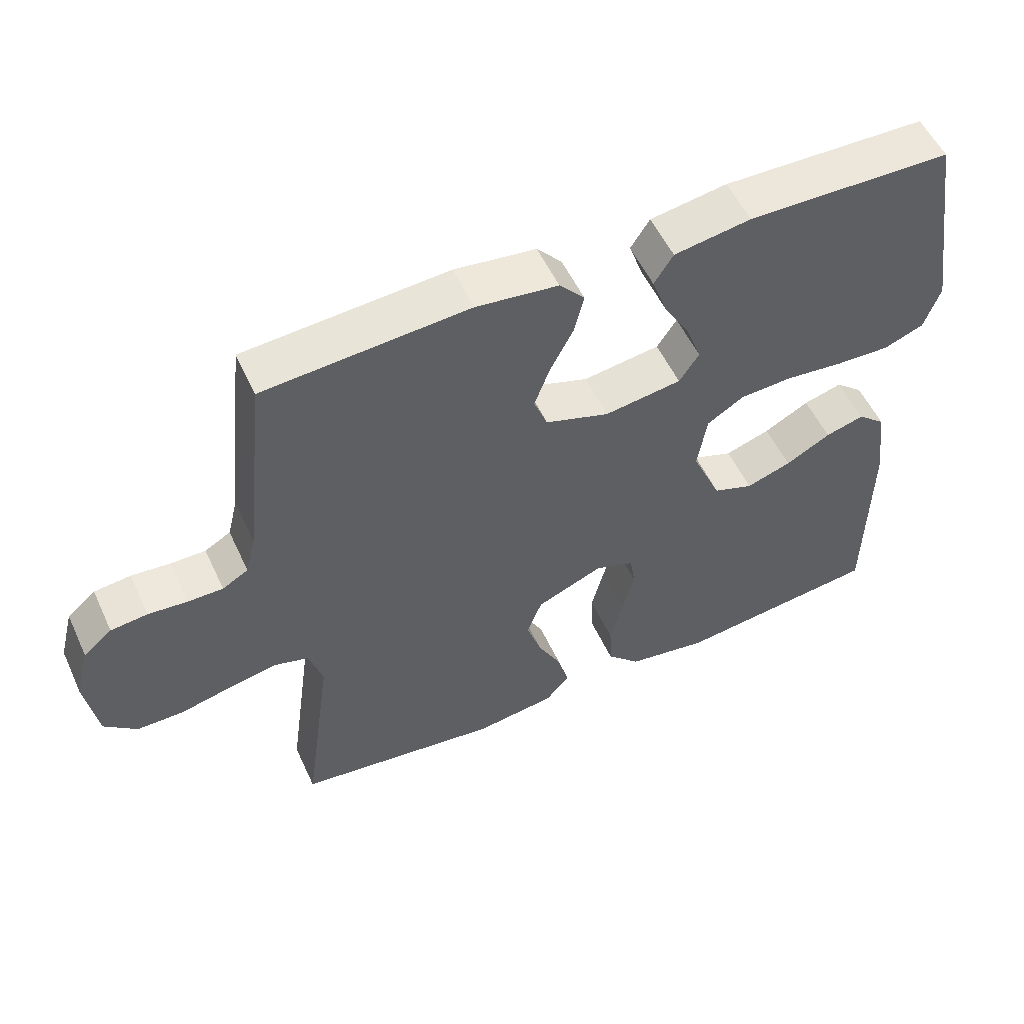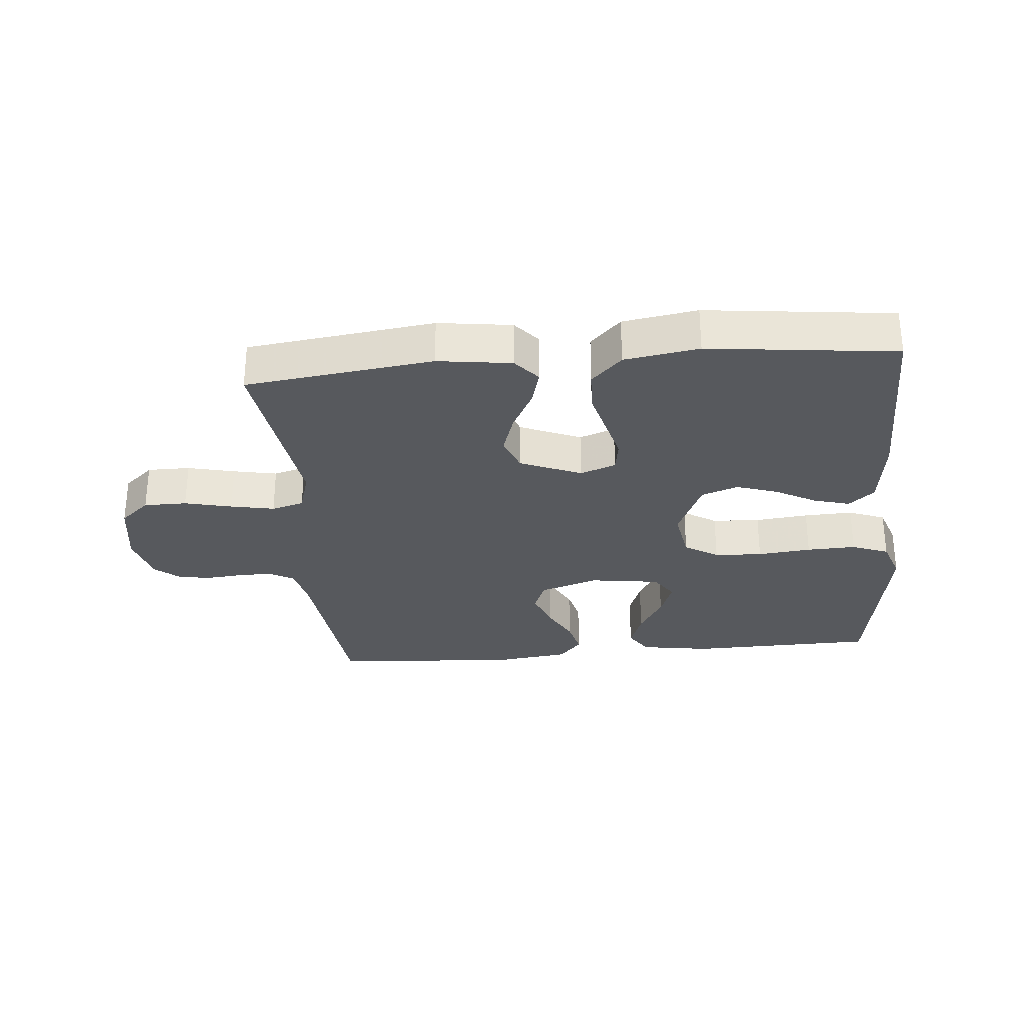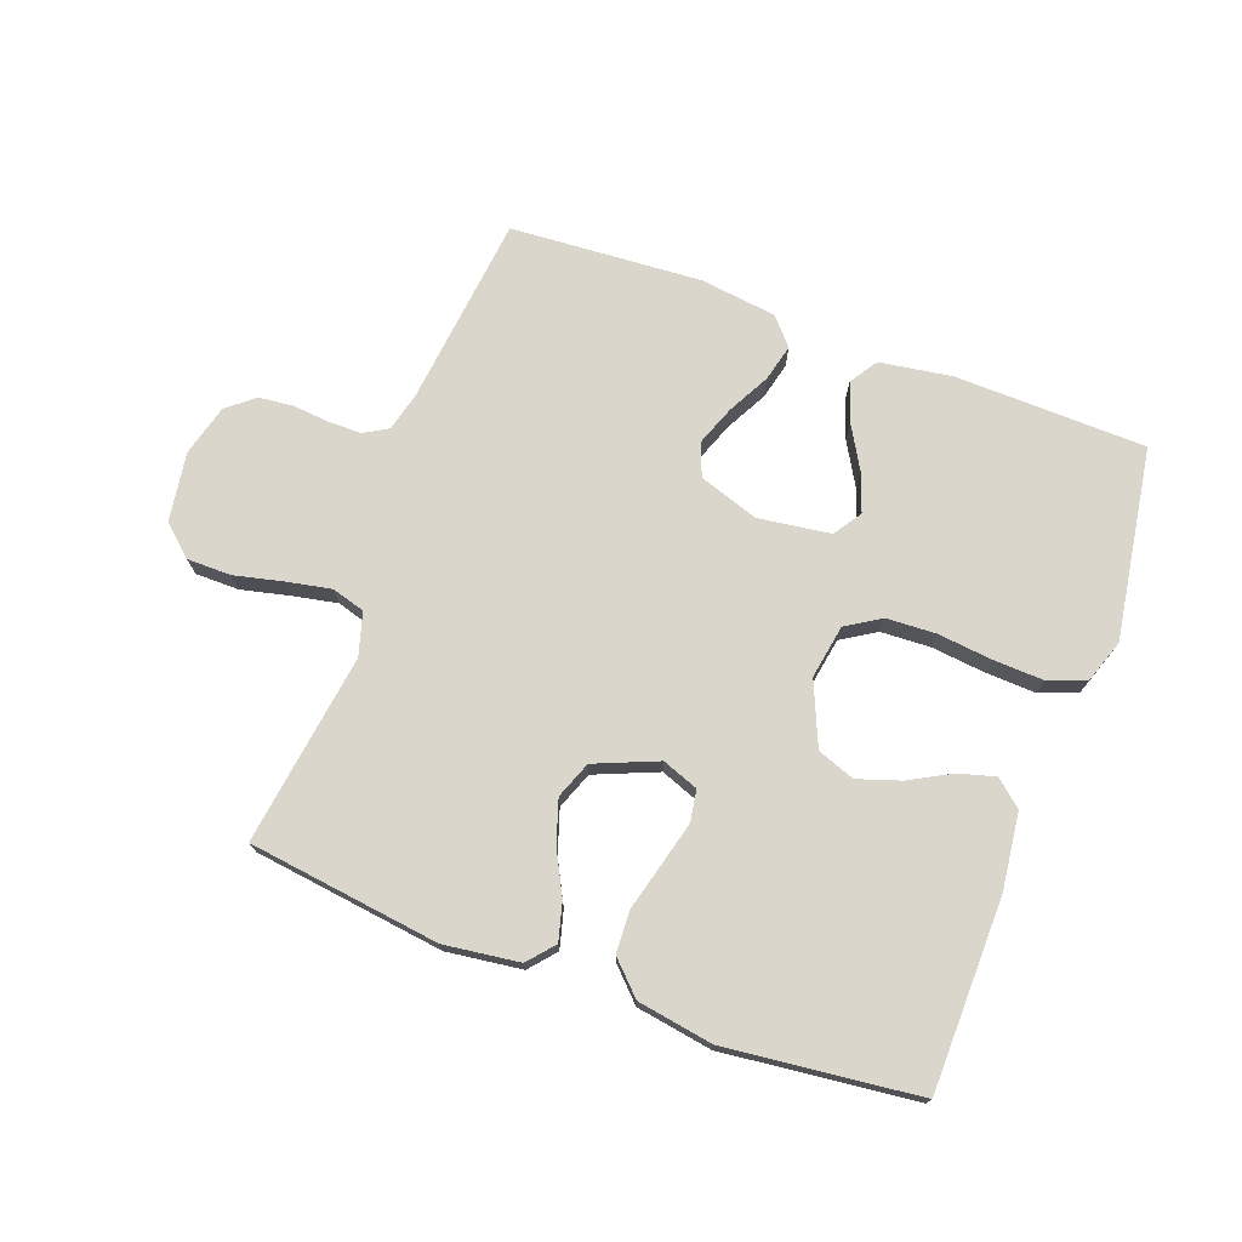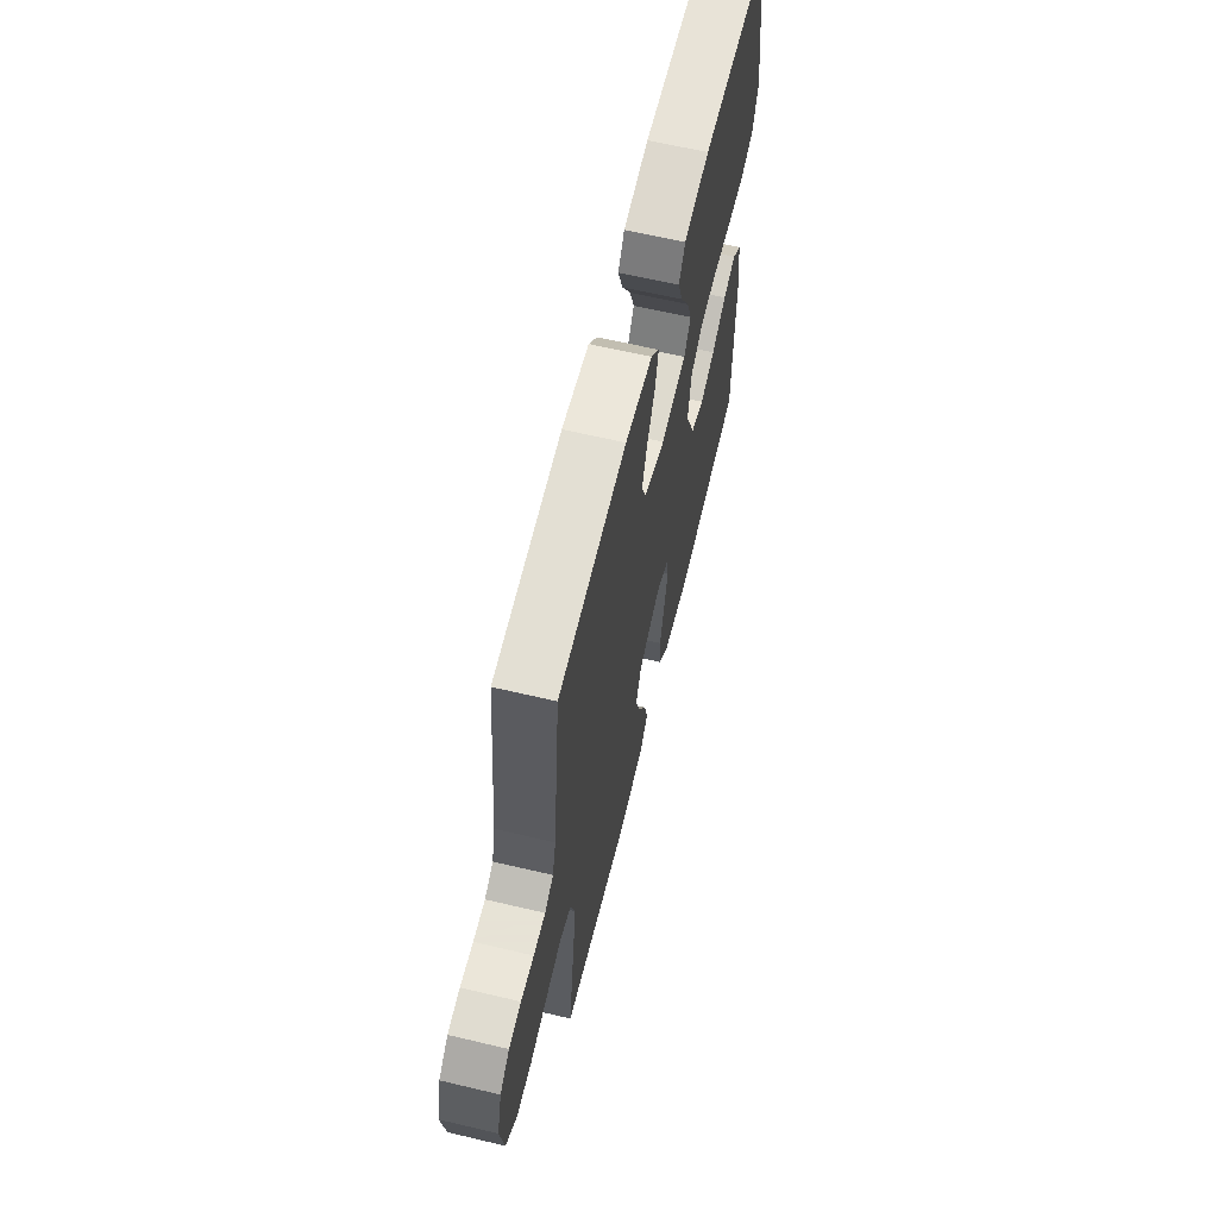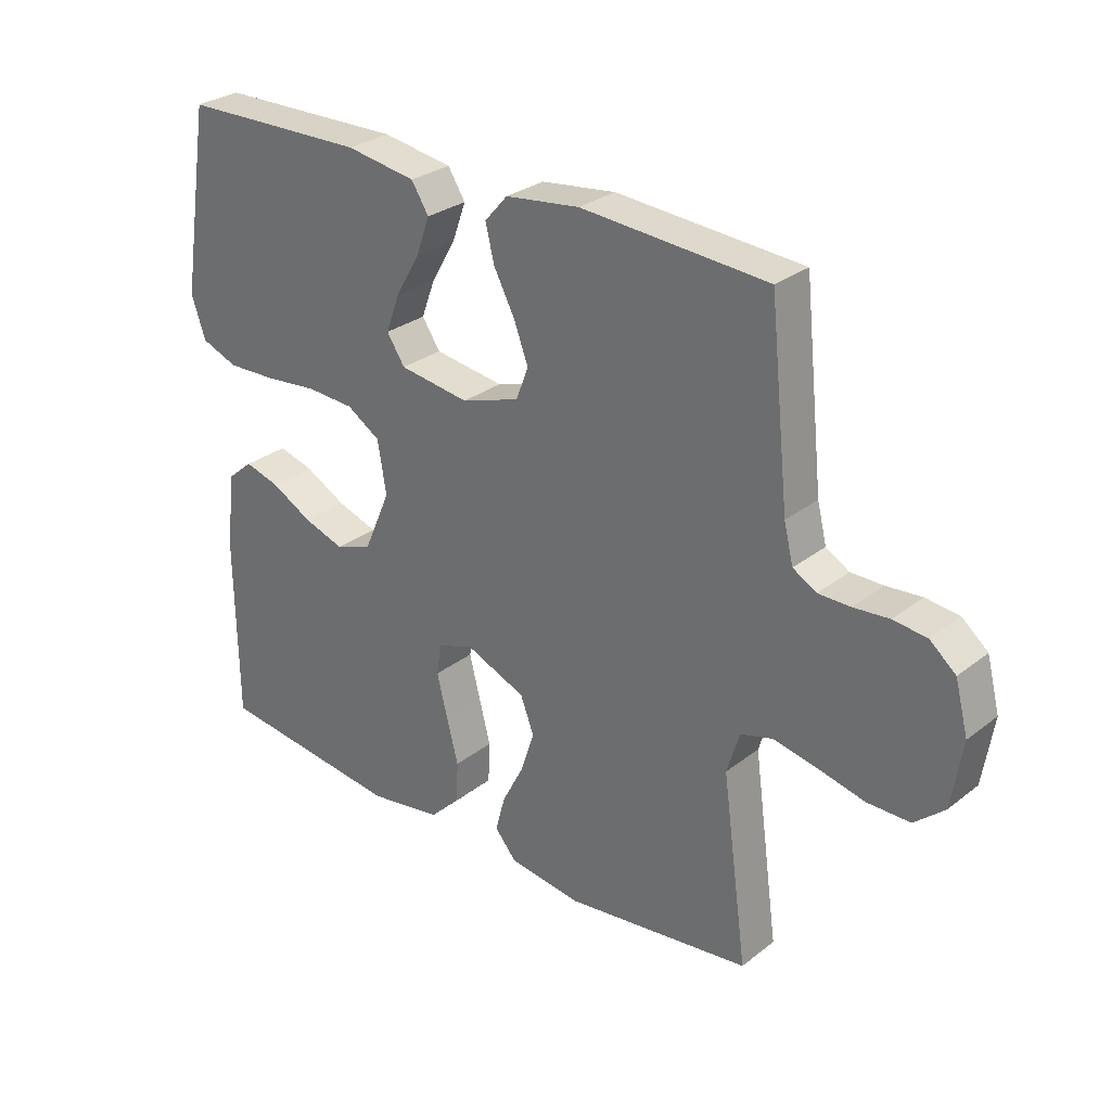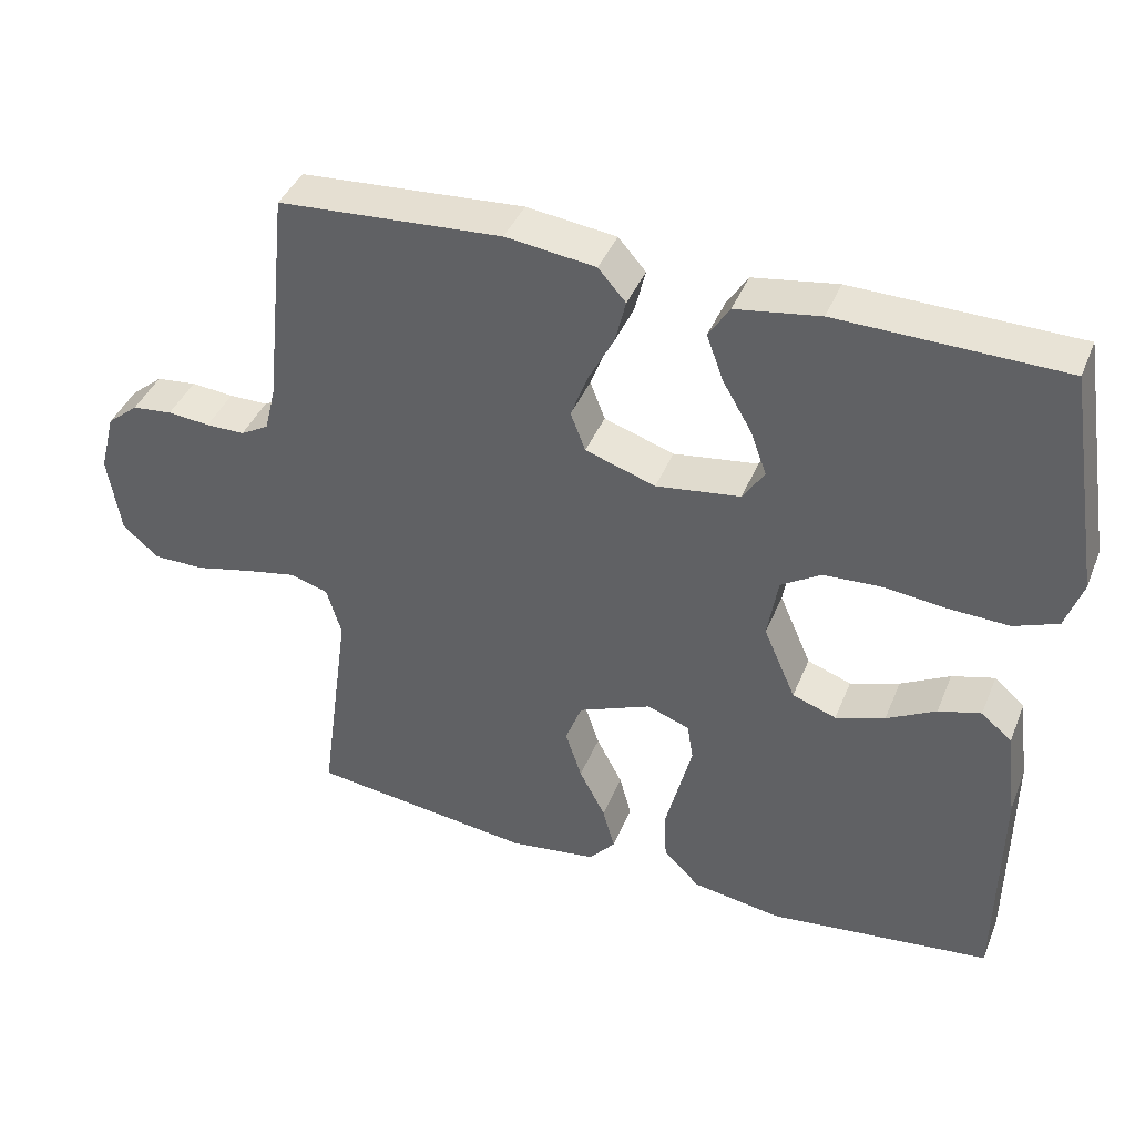
<metadata>
{"format":"obj","ext":"obj","renderer":"f3d","projection":"perspective","resolution":1024,"background":"white","views":[{"elev":54.2,"azim":155.4,"up":"+Z"},{"elev":-29.6,"azim":-174.8,"up":"+Y"},{"elev":73.6,"azim":-159.5,"up":"+Y"},{"elev":62.8,"azim":103.5,"up":"+Z"},{"elev":28.8,"azim":41.0,"up":"+Z"},{"elev":40.9,"azim":-159.0,"up":"+Z"}]}
</metadata>
<code>
v 0.5 0.07 -0.5
v 0.2 0.07 -0.538
v 0.082 0.07 -0.522
v 0.047 0.07 -0.481
v 0.063 0.07 -0.422
v 0.098 0.07 -0.355
v 0.12 0.07 -0.288
v 0.098 0.07 -0.23
v 0 0.07 -0.189
v -0.057 0.07 -0.21
v -0.065 0.07 -0.26
v -0.048 0.07 -0.327
v -0.029 0.07 -0.401
v -0.032 0.07 -0.467
v -0.081 0.07 -0.516
v -0.2 0.07 -0.535
v -0.5 0.07 -0.5
v -0.503 0.07 -0.2
v -0.488 0.07 -0.081
v -0.447 0.07 -0.046
v -0.39 0.07 -0.062
v -0.324 0.07 -0.098
v -0.258 0.07 -0.12
v -0.199 0.07 -0.099
v -0.156 0.07 0
v -0.17 0.07 0.084
v -0.224 0.07 0.118
v -0.301 0.07 0.122
v -0.387 0.07 0.113
v -0.466 0.07 0.11
v -0.525 0.07 0.133
v -0.548 0.07 0.2
v -0.5 0.07 0.5
v -0.2 0.07 0.506
v -0.087 0.07 0.488
v -0.059 0.07 0.444
v -0.081 0.07 0.383
v -0.12 0.07 0.316
v -0.142 0.07 0.256
v -0.113 0.07 0.212
v 0 0.07 0.196
v 0.094 0.07 0.227
v 0.114 0.07 0.279
v 0.091 0.07 0.341
v 0.057 0.07 0.406
v 0.043 0.07 0.464
v 0.08 0.07 0.506
v 0.2 0.07 0.521
v 0.5 0.07 0.5
v 0.532 0.07 0.2
v 0.547 0.07 0.139
v 0.585 0.07 0.117
v 0.637 0.07 0.117
v 0.694 0.07 0.122
v 0.748 0.07 0.116
v 0.79 0.07 0.081
v 0.811 0.07 0
v 0.794 0.07 -0.108
v 0.746 0.07 -0.15
v 0.677 0.07 -0.15
v 0.601 0.07 -0.132
v 0.531 0.07 -0.118
v 0.479 0.07 -0.133
v 0.459 0.07 -0.2
v 0.5 0 -0.5
v 0.2 0 -0.538
v 0.082 0 -0.522
v 0.047 0 -0.481
v 0.063 0 -0.422
v 0.098 0 -0.355
v 0.12 0 -0.288
v 0.098 0 -0.23
v 0 0 -0.189
v -0.057 0 -0.21
v -0.065 0 -0.26
v -0.048 0 -0.327
v -0.029 0 -0.401
v -0.032 0 -0.467
v -0.081 0 -0.516
v -0.2 0 -0.535
v -0.5 0 -0.5
v -0.503 0 -0.2
v -0.488 0 -0.081
v -0.447 0 -0.046
v -0.39 0 -0.062
v -0.324 0 -0.098
v -0.258 0 -0.12
v -0.199 0 -0.099
v -0.156 0 0
v -0.17 0 0.084
v -0.224 0 0.118
v -0.301 0 0.122
v -0.387 0 0.113
v -0.466 0 0.11
v -0.525 0 0.133
v -0.548 0 0.2
v -0.5 0 0.5
v -0.2 0 0.506
v -0.087 0 0.488
v -0.059 0 0.444
v -0.081 0 0.383
v -0.12 0 0.316
v -0.142 0 0.256
v -0.113 0 0.212
v 0 0 0.196
v 0.094 0 0.227
v 0.114 0 0.279
v 0.091 0 0.341
v 0.057 0 0.406
v 0.043 0 0.464
v 0.08 0 0.506
v 0.2 0 0.521
v 0.5 0 0.5
v 0.532 0 0.2
v 0.547 0 0.139
v 0.585 0 0.117
v 0.637 0 0.117
v 0.694 0 0.122
v 0.748 0 0.116
v 0.79 0 0.081
v 0.811 0 0
v 0.794 0 -0.108
v 0.746 0 -0.15
v 0.677 0 -0.15
v 0.601 0 -0.132
v 0.531 0 -0.118
v 0.479 0 -0.133
v 0.459 0 -0.2
f 58 59 60 61
f 58 61 62
f 57 58 62
f 56 57 62 63
f 53 54 55 56
f 52 53 56 63
f 47 48 49 50
f 47 50 51
f 44 45 46 47
f 43 44 47 51
f 42 43 51 52
f 35 36 37 38
f 35 38 39
f 34 35 39
f 33 34 39
f 32 33 39 40
f 28 29 30 31
f 28 31 32 40
f 19 20 21 22
f 19 22 23
f 18 19 23
f 17 18 23
f 16 17 23 24
f 12 13 14 15
f 11 12 15 16
f 10 11 16 24
f 3 4 5 6
f 3 6 7
f 64 1 2 3
f 63 64 3 7
f 41 42 52 63
f 27 28 40 41
f 26 27 41 63
f 25 26 63
f 9 10 24 25
f 8 9 25 63
f 7 8 63
f 125 124 123 122
f 126 125 122
f 126 122 121
f 127 126 121 120
f 120 119 118 117
f 127 120 117 116
f 114 113 112 111
f 115 114 111
f 111 110 109 108
f 115 111 108 107
f 116 115 107 106
f 102 101 100 99
f 103 102 99
f 103 99 98
f 103 98 97
f 104 103 97 96
f 95 94 93 92
f 104 96 95 92
f 86 85 84 83
f 87 86 83
f 87 83 82
f 87 82 81
f 88 87 81 80
f 79 78 77 76
f 80 79 76 75
f 88 80 75 74
f 70 69 68 67
f 71 70 67
f 67 66 65 128
f 71 67 128 127
f 127 116 106 105
f 105 104 92 91
f 127 105 91 90
f 127 90 89
f 89 88 74 73
f 127 89 73 72
f 127 72 71
f 1 65 66 2
f 2 66 67 3
f 3 67 68 4
f 4 68 69 5
f 5 69 70 6
f 6 70 71 7
f 7 71 72 8
f 8 72 73 9
f 9 73 74 10
f 10 74 75 11
f 11 75 76 12
f 12 76 77 13
f 13 77 78 14
f 14 78 79 15
f 15 79 80 16
f 16 80 81 17
f 17 81 82 18
f 18 82 83 19
f 19 83 84 20
f 20 84 85 21
f 21 85 86 22
f 22 86 87 23
f 23 87 88 24
f 24 88 89 25
f 25 89 90 26
f 26 90 91 27
f 27 91 92 28
f 28 92 93 29
f 29 93 94 30
f 30 94 95 31
f 31 95 96 32
f 32 96 97 33
f 33 97 98 34
f 34 98 99 35
f 35 99 100 36
f 36 100 101 37
f 37 101 102 38
f 38 102 103 39
f 39 103 104 40
f 40 104 105 41
f 41 105 106 42
f 42 106 107 43
f 43 107 108 44
f 44 108 109 45
f 45 109 110 46
f 46 110 111 47
f 47 111 112 48
f 48 112 113 49
f 49 113 114 50
f 50 114 115 51
f 51 115 116 52
f 52 116 117 53
f 53 117 118 54
f 54 118 119 55
f 55 119 120 56
f 56 120 121 57
f 57 121 122 58
f 58 122 123 59
f 59 123 124 60
f 60 124 125 61
f 61 125 126 62
f 62 126 127 63
f 63 127 128 64
f 64 128 65 1

</code>
